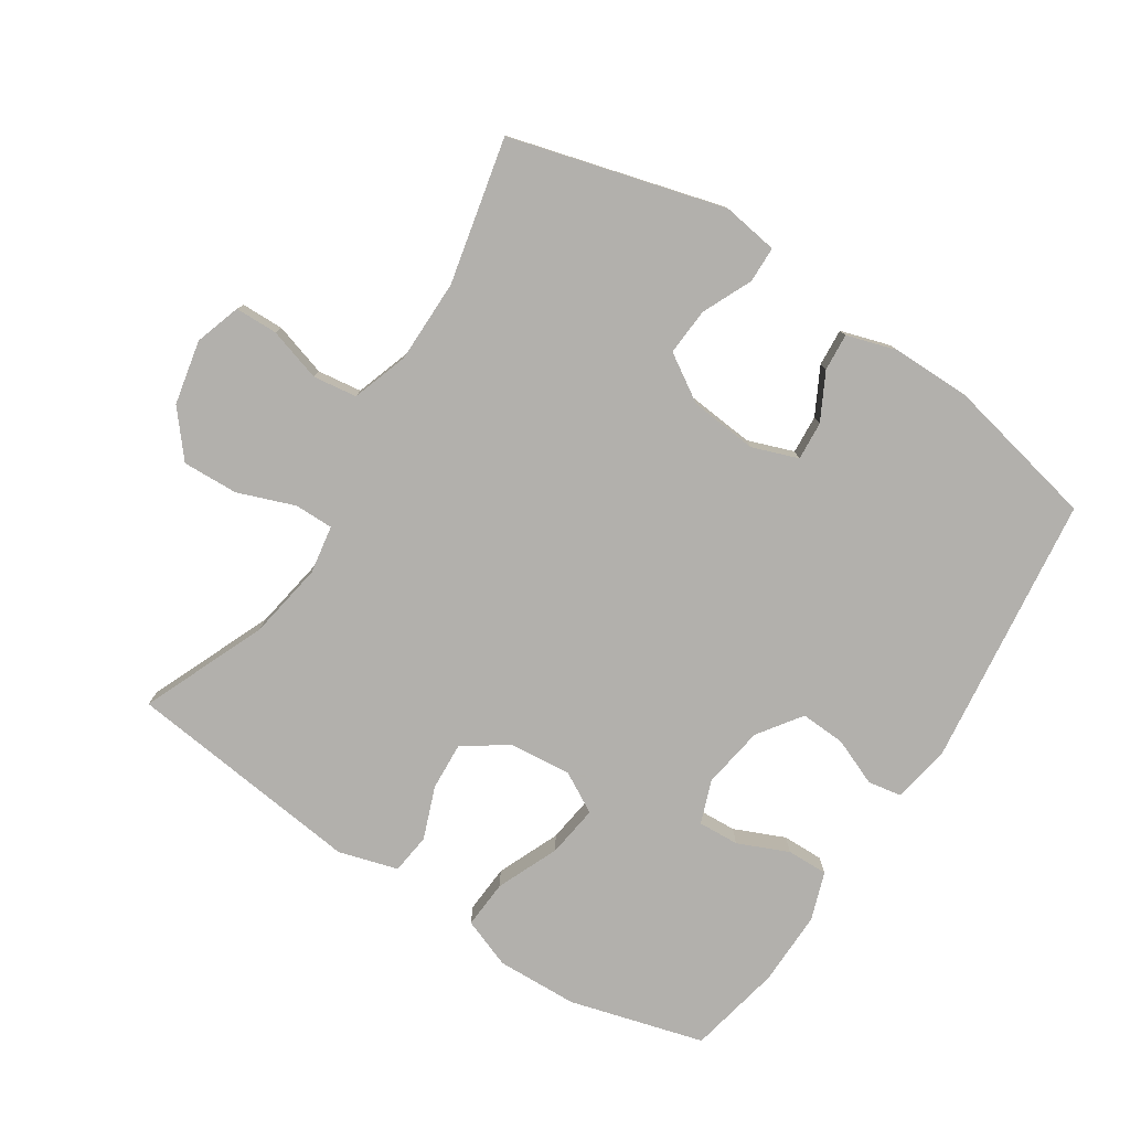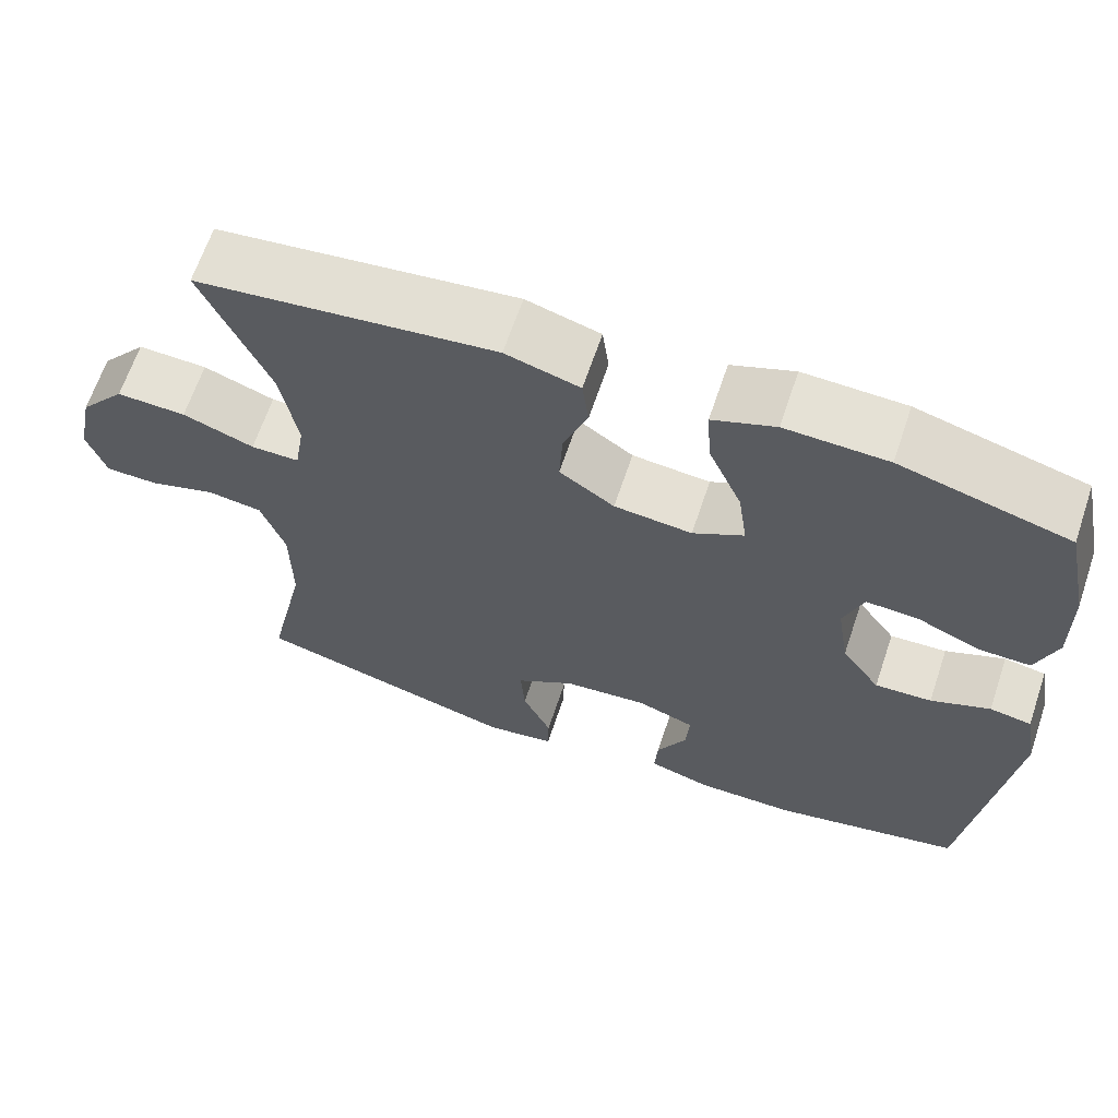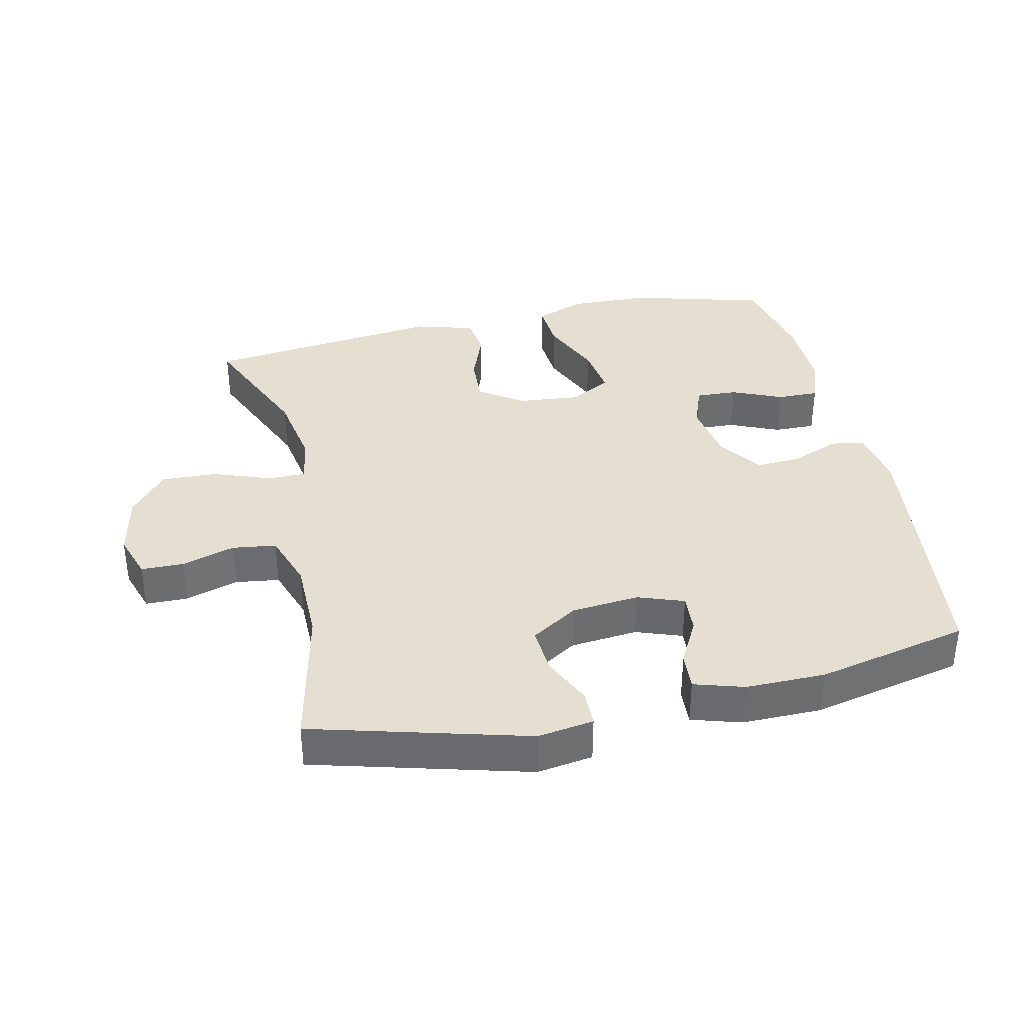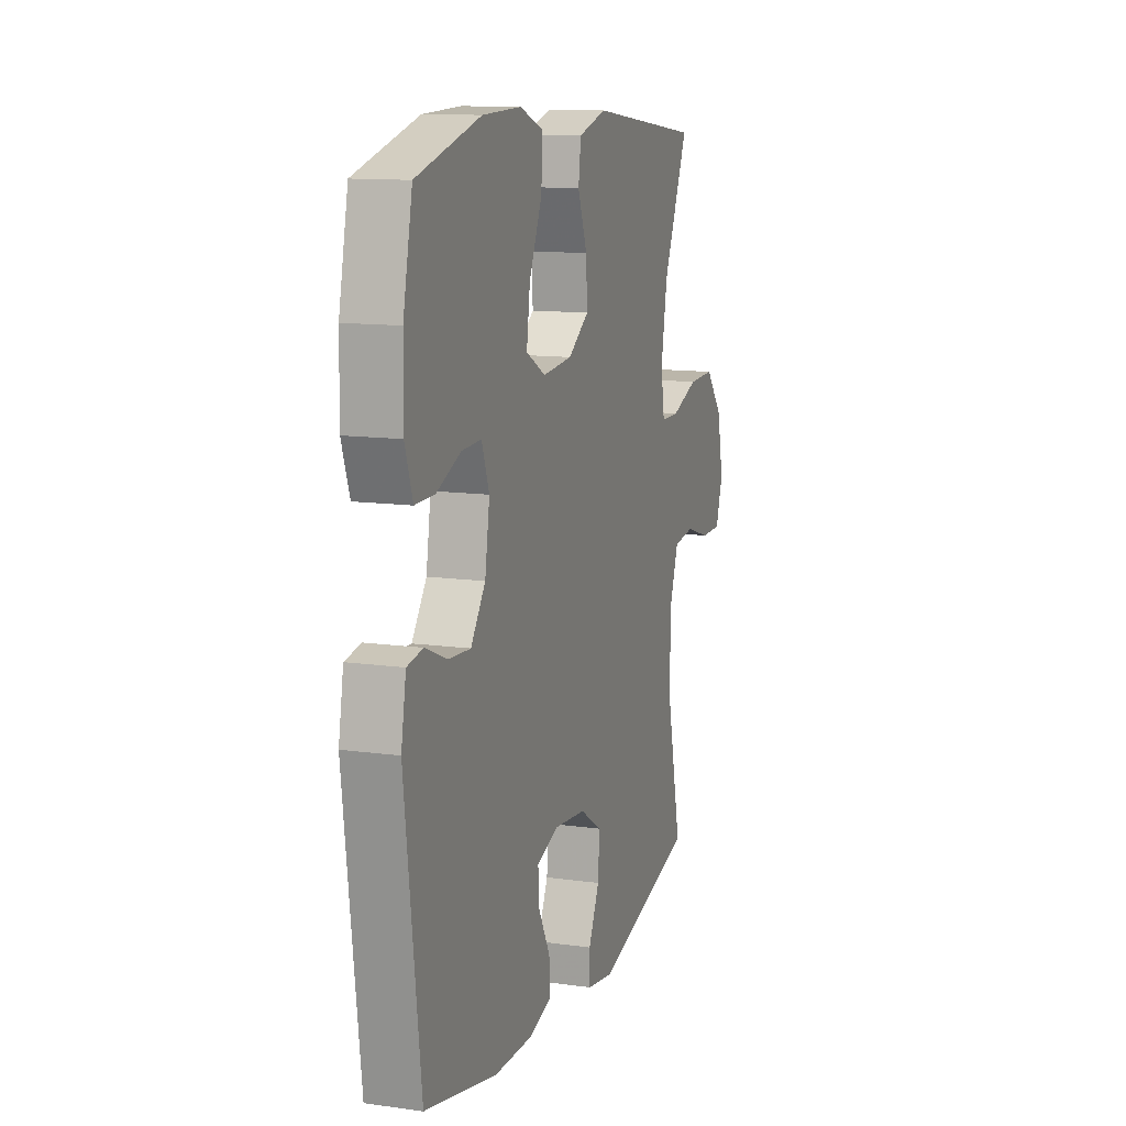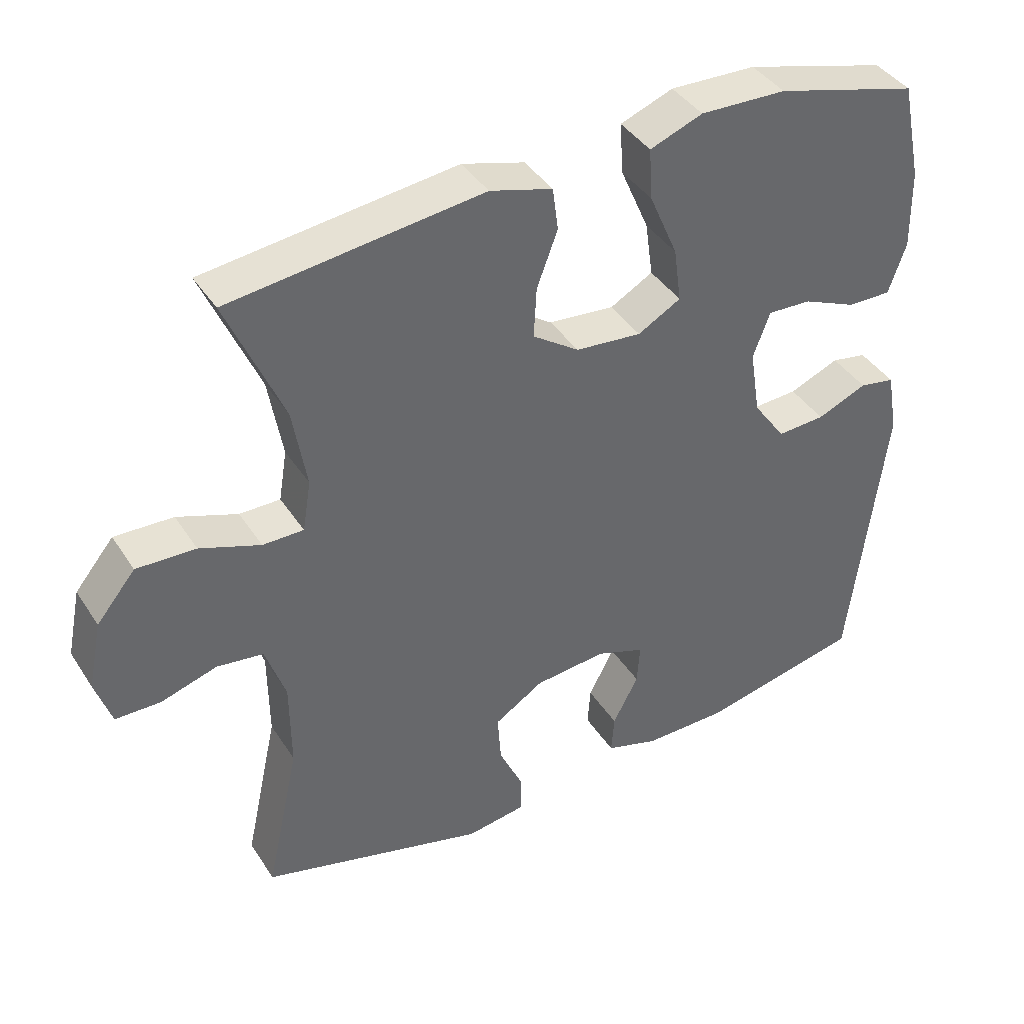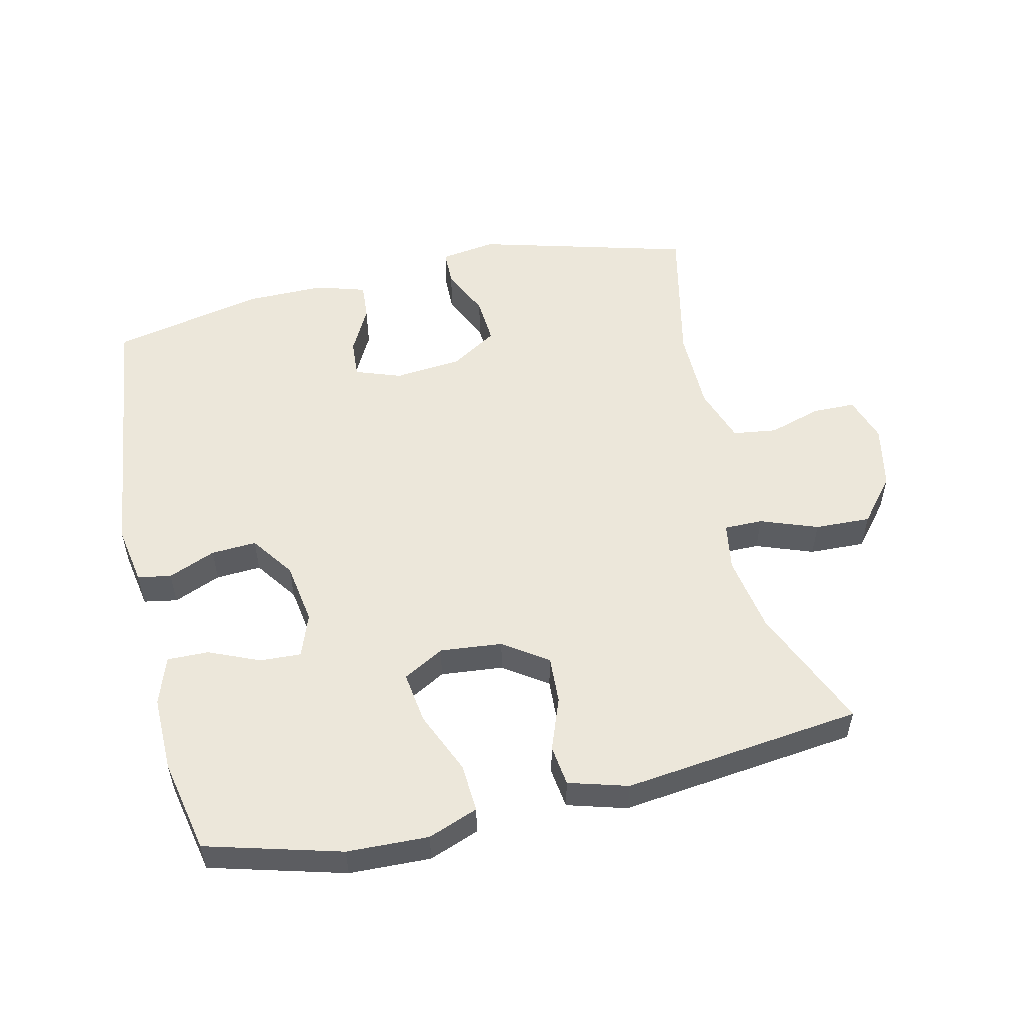
<metadata>
{"format":"obj","ext":"obj","renderer":"f3d","projection":"perspective","resolution":1024,"background":"white","views":[{"elev":-78.6,"azim":147.2,"up":"+Y"},{"elev":65.1,"azim":-161.4,"up":"+Z"},{"elev":36.6,"azim":167.5,"up":"+Y"},{"elev":12.1,"azim":-71.6,"up":"+Z"},{"elev":40.4,"azim":150.2,"up":"+Z"},{"elev":53.6,"azim":-12.9,"up":"+Y"}]}
</metadata>
<code>
v 0.5 0.07 -0.5
v 0.174 0.07 -0.588
v 0.089 0.07 -0.575
v 0.088 0.07 -0.52
v 0.123 0.07 -0.444
v 0.128 0.07 -0.372
v 0.057 0.07 -0.327
v -0.046 0.07 -0.317
v -0.116 0.07 -0.342
v -0.112 0.07 -0.401
v -0.075 0.07 -0.472
v -0.071 0.07 -0.529
v -0.147 0.07 -0.552
v -0.268 0.07 -0.551
v -0.5 0.07 -0.5
v -0.55 0.07 -0.086
v -0.534 0.07 0.004
v -0.483 0.07 0.013
v -0.411 0.07 -0.017
v -0.342 0.07 -0.021
v -0.295 0.07 0.045
v -0.28 0.07 0.14
v -0.304 0.07 0.206
v -0.367 0.07 0.203
v -0.444 0.07 0.17
v -0.507 0.07 0.169
v -0.532 0.07 0.242
v -0.53 0.07 0.357
v -0.5 0.07 0.5
v -0.295 0.07 0.556
v -0.171 0.07 0.56
v -0.095 0.07 0.531
v -0.1 0.07 0.457
v -0.141 0.07 0.362
v -0.152 0.07 0.283
v -0.09 0.07 0.248
v 0.005 0.07 0.257
v 0.072 0.07 0.303
v 0.068 0.07 0.376
v 0.038 0.07 0.456
v 0.046 0.07 0.518
v 0.136 0.07 0.544
v 0.5 0.07 0.5
v 0.419 0.07 0.311
v 0.399 0.07 0.194
v 0.411 0.07 0.12
v 0.47 0.07 0.12
v 0.557 0.07 0.152
v 0.642 0.07 0.155
v 0.698 0.07 0.087
v 0.718 0.07 -0.011
v 0.695 0.07 -0.081
v 0.63 0.07 -0.082
v 0.549 0.07 -0.057
v 0.482 0.07 -0.066
v 0.453 0.07 -0.151
v 0.452 0.07 -0.279
v 0.5 0 -0.5
v 0.174 0 -0.588
v 0.089 0 -0.575
v 0.088 0 -0.52
v 0.123 0 -0.444
v 0.128 0 -0.372
v 0.057 0 -0.327
v -0.046 0 -0.317
v -0.116 0 -0.342
v -0.112 0 -0.401
v -0.075 0 -0.472
v -0.071 0 -0.529
v -0.147 0 -0.552
v -0.268 0 -0.551
v -0.5 0 -0.5
v -0.55 0 -0.086
v -0.534 0 0.004
v -0.483 0 0.013
v -0.411 0 -0.017
v -0.342 0 -0.021
v -0.295 0 0.045
v -0.28 0 0.14
v -0.304 0 0.206
v -0.367 0 0.203
v -0.444 0 0.17
v -0.507 0 0.169
v -0.532 0 0.242
v -0.53 0 0.357
v -0.5 0 0.5
v -0.295 0 0.556
v -0.171 0 0.56
v -0.095 0 0.531
v -0.1 0 0.457
v -0.141 0 0.362
v -0.152 0 0.283
v -0.09 0 0.248
v 0.005 0 0.257
v 0.072 0 0.303
v 0.068 0 0.376
v 0.038 0 0.456
v 0.046 0 0.518
v 0.136 0 0.544
v 0.5 0 0.5
v 0.419 0 0.311
v 0.399 0 0.194
v 0.411 0 0.12
v 0.47 0 0.12
v 0.557 0 0.152
v 0.642 0 0.155
v 0.698 0 0.087
v 0.718 0 -0.011
v 0.695 0 -0.081
v 0.63 0 -0.082
v 0.549 0 -0.057
v 0.482 0 -0.066
v 0.453 0 -0.151
v 0.452 0 -0.279
f 51 52 53 54
f 51 54 55
f 50 51 55
f 47 48 49 50
f 46 47 50 55
f 41 42 43 44
f 39 40 41 44
f 38 39 44 45
f 37 38 45 46
f 31 32 33 34
f 31 34 35
f 30 31 35
f 29 30 35
f 28 29 35
f 27 28 35 36
f 24 25 26 27
f 23 24 27 36
f 16 17 18 19
f 16 19 20
f 15 16 20
f 14 15 20 21
f 10 11 12 13
f 9 10 13 14
f 2 3 4 5
f 57 1 2 5
f 56 57 5 6
f 22 23 36 37
f 9 14 21 22
f 8 9 22 37
f 7 8 37 46
f 46 55 56
f 6 7 46 56
f 111 110 109 108
f 112 111 108
f 112 108 107
f 107 106 105 104
f 112 107 104 103
f 101 100 99 98
f 101 98 97 96
f 102 101 96 95
f 103 102 95 94
f 91 90 89 88
f 92 91 88
f 92 88 87
f 92 87 86
f 92 86 85
f 93 92 85 84
f 84 83 82 81
f 93 84 81 80
f 76 75 74 73
f 77 76 73
f 77 73 72
f 78 77 72 71
f 70 69 68 67
f 71 70 67 66
f 62 61 60 59
f 62 59 58 114
f 63 62 114 113
f 94 93 80 79
f 79 78 71 66
f 94 79 66 65
f 103 94 65 64
f 113 112 103
f 113 103 64 63
f 1 58 59 2
f 2 59 60 3
f 3 60 61 4
f 4 61 62 5
f 5 62 63 6
f 6 63 64 7
f 7 64 65 8
f 8 65 66 9
f 9 66 67 10
f 10 67 68 11
f 11 68 69 12
f 12 69 70 13
f 13 70 71 14
f 14 71 72 15
f 15 72 73 16
f 16 73 74 17
f 17 74 75 18
f 18 75 76 19
f 19 76 77 20
f 20 77 78 21
f 21 78 79 22
f 22 79 80 23
f 23 80 81 24
f 24 81 82 25
f 25 82 83 26
f 26 83 84 27
f 27 84 85 28
f 28 85 86 29
f 29 86 87 30
f 30 87 88 31
f 31 88 89 32
f 32 89 90 33
f 33 90 91 34
f 34 91 92 35
f 35 92 93 36
f 36 93 94 37
f 37 94 95 38
f 38 95 96 39
f 39 96 97 40
f 40 97 98 41
f 41 98 99 42
f 42 99 100 43
f 43 100 101 44
f 44 101 102 45
f 45 102 103 46
f 46 103 104 47
f 47 104 105 48
f 48 105 106 49
f 49 106 107 50
f 50 107 108 51
f 51 108 109 52
f 52 109 110 53
f 53 110 111 54
f 54 111 112 55
f 55 112 113 56
f 56 113 114 57
f 57 114 58 1

</code>
